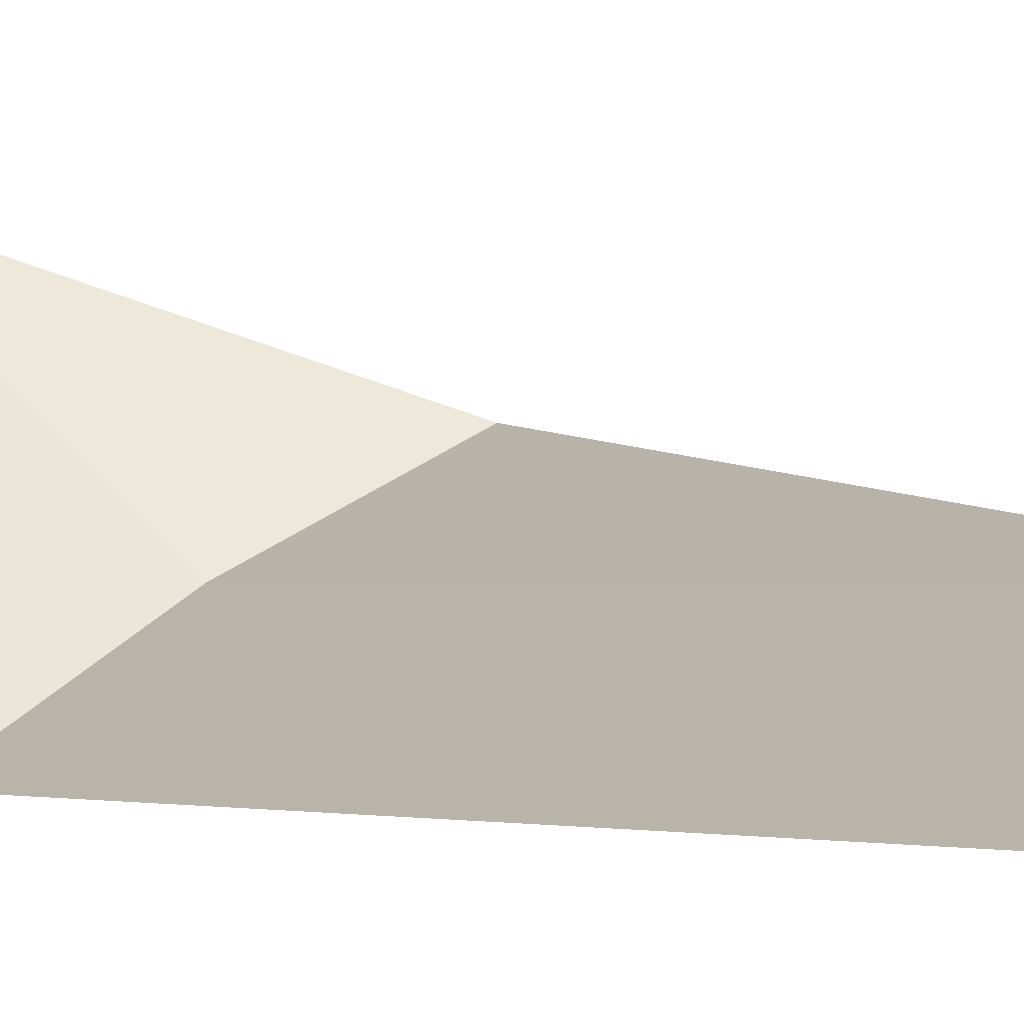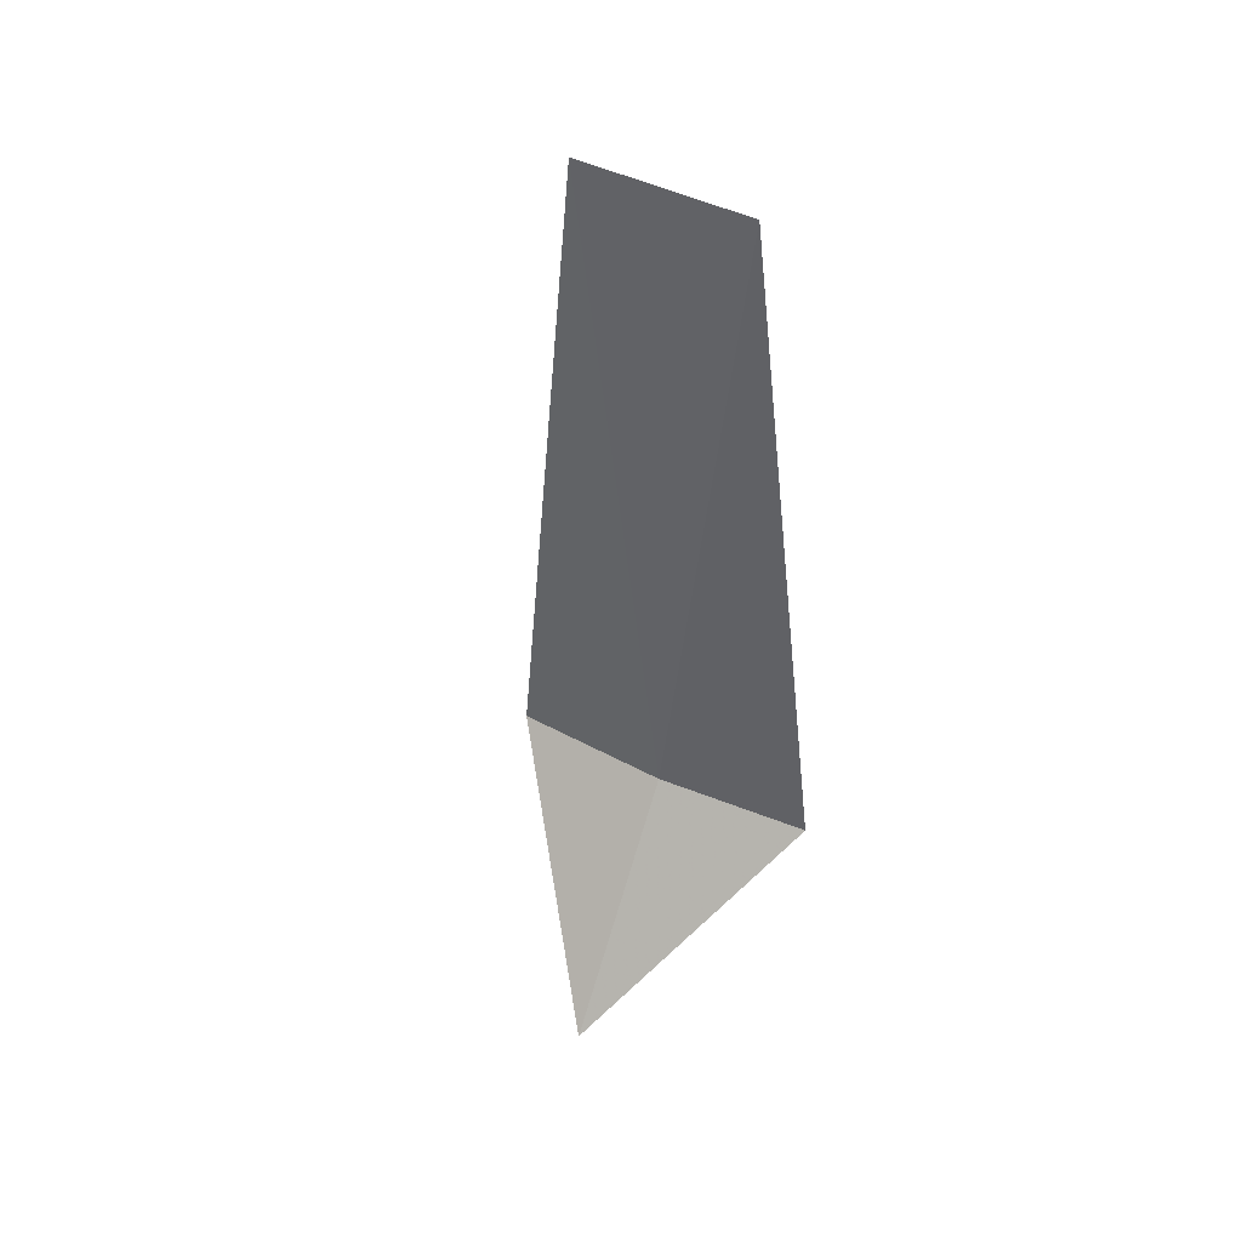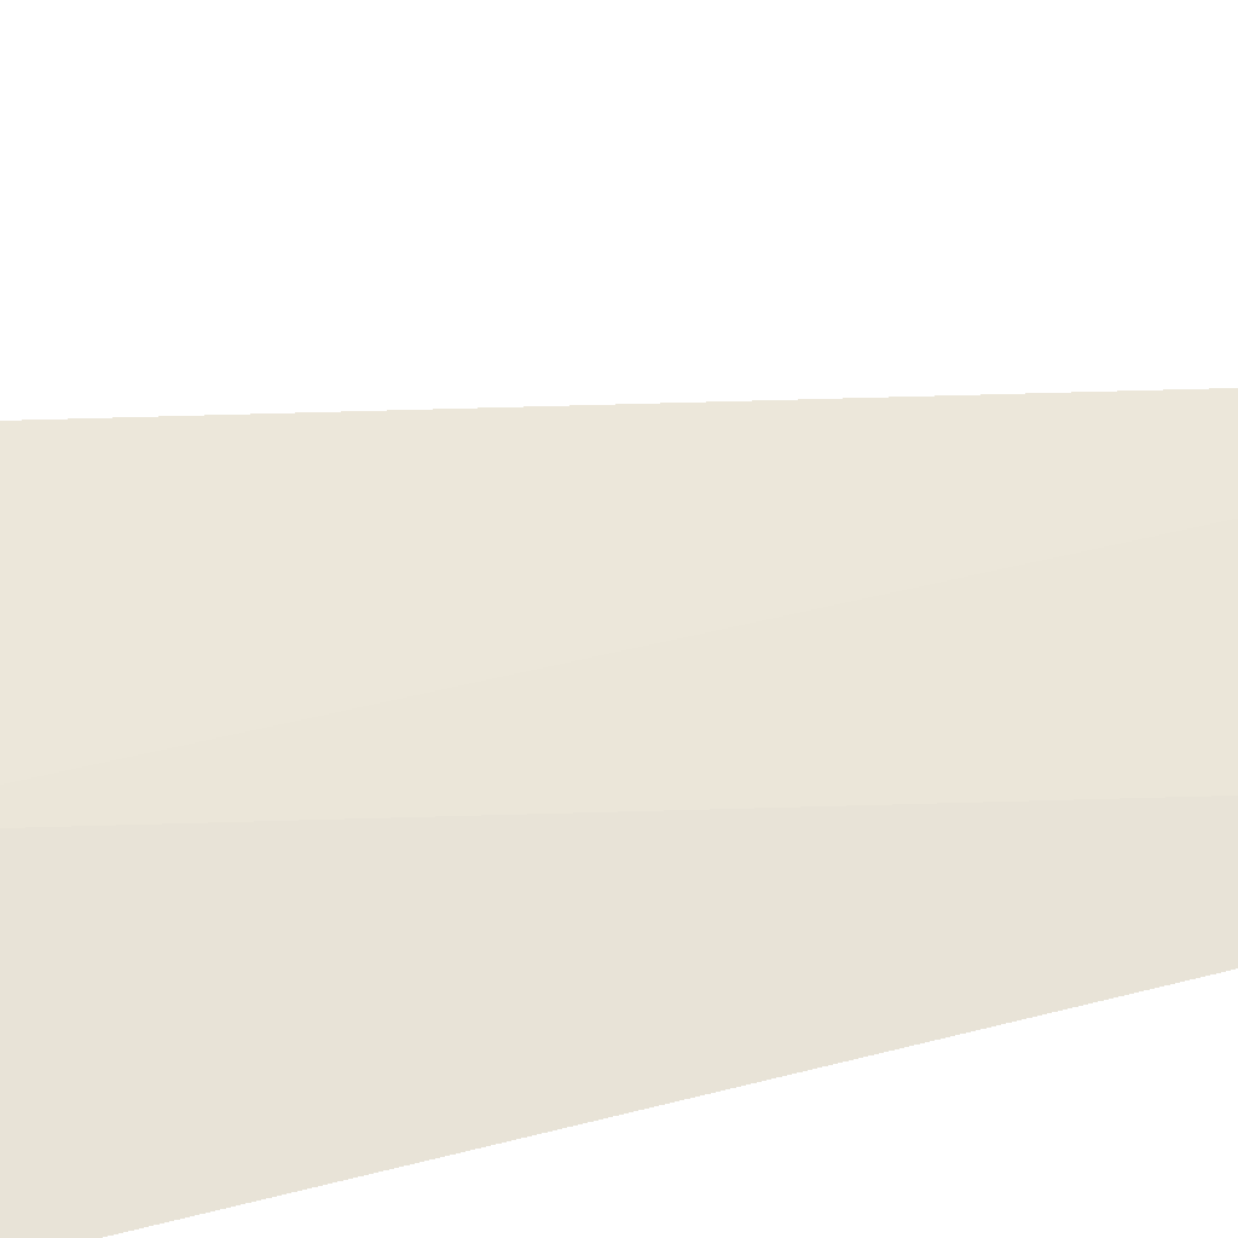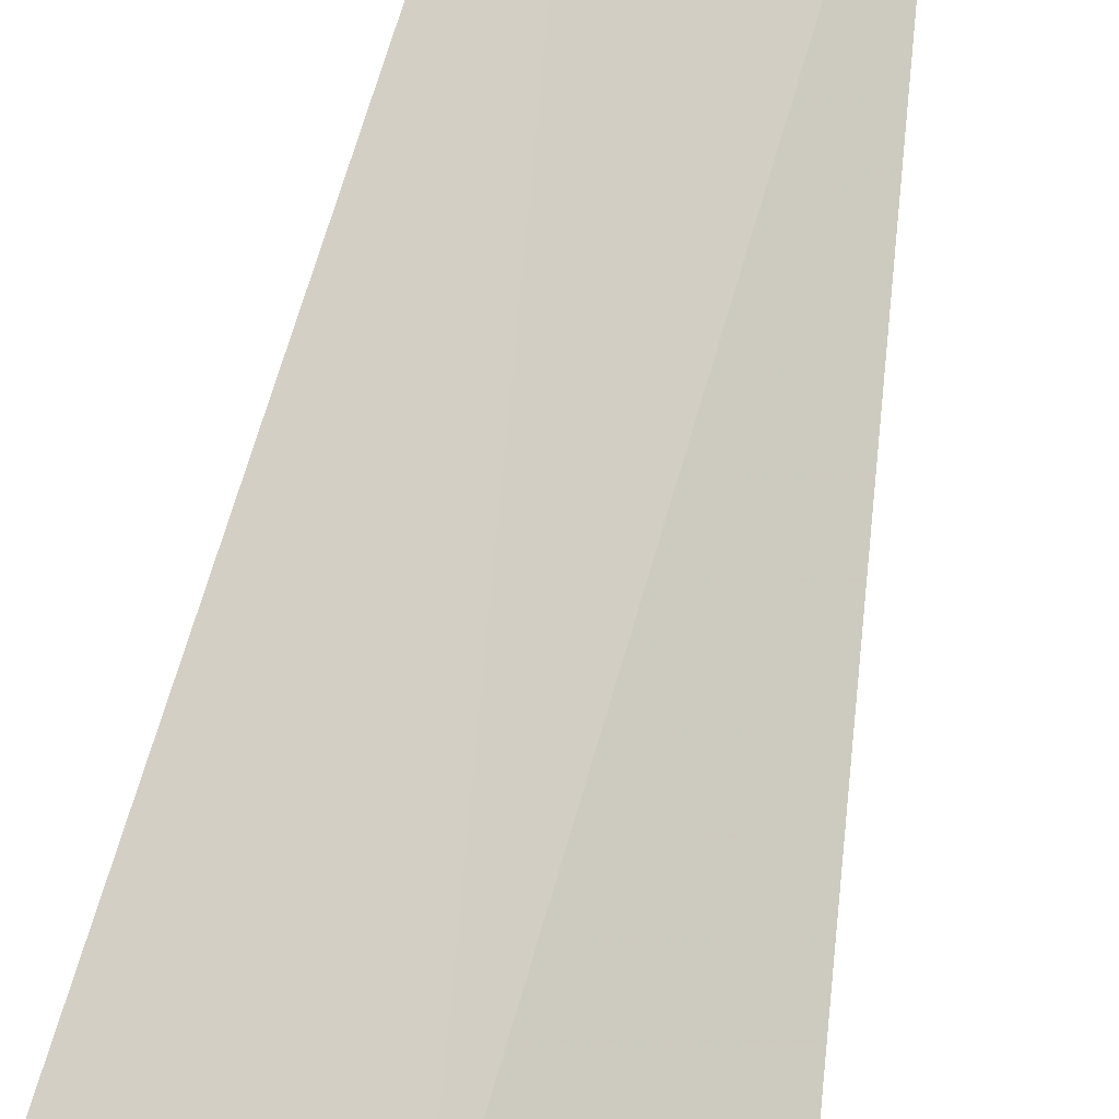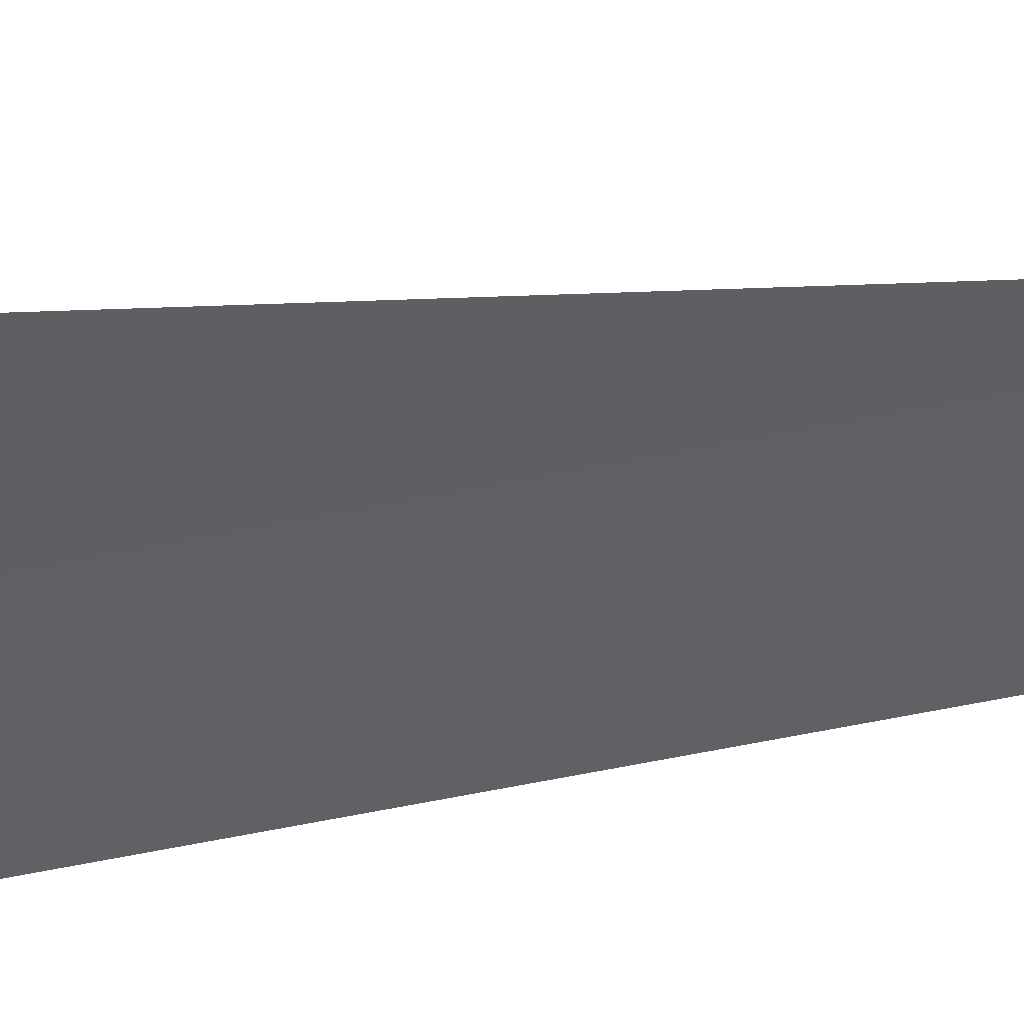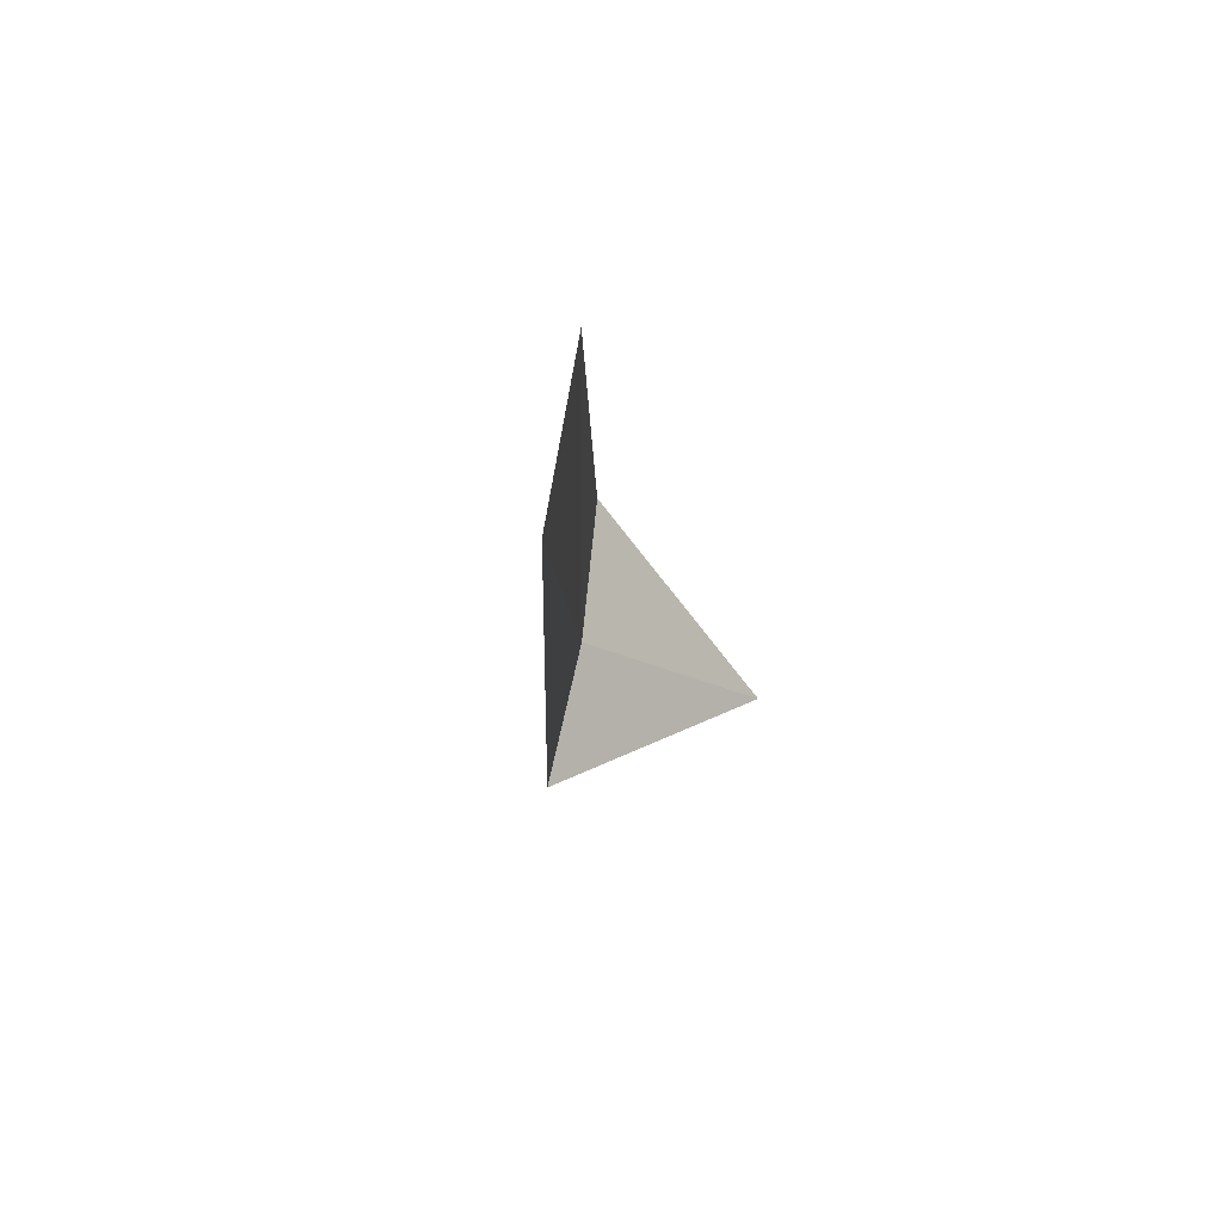
<metadata>
{"format":"obj","ext":"obj","renderer":"f3d","projection":"perspective","resolution":1024,"background":"white","views":[{"elev":3.0,"azim":152.0,"up":"+Z"},{"elev":50.2,"azim":55.6,"up":"+Y"},{"elev":31.8,"azim":78.5,"up":"+Z"},{"elev":69.0,"azim":11.2,"up":"+Z"},{"elev":-74.4,"azim":96.6,"up":"+Z"},{"elev":77.0,"azim":-52.0,"up":"+Y"}]}
</metadata>
<code>
v -23.69 -5.653 17.24
v -24.41 -5.653 17.58
v -23.17 -6.653 18.1
v -23.02 -5.653 16.82
v -24.09 -1.903 17.45
v -23.39 -1.903 17.07
f 1 5 6
f 1 2 5
f 1 6 4
f 1 3 2
f 1 4 3

</code>
